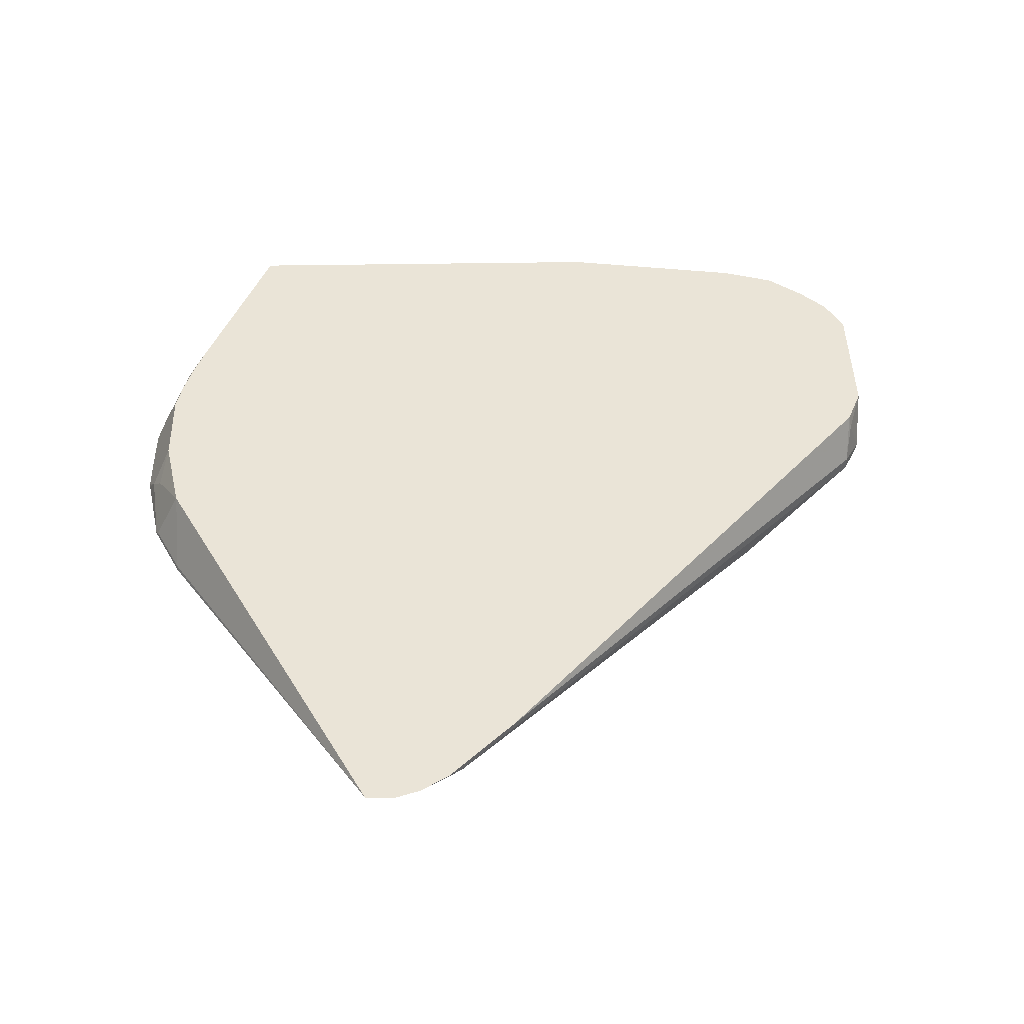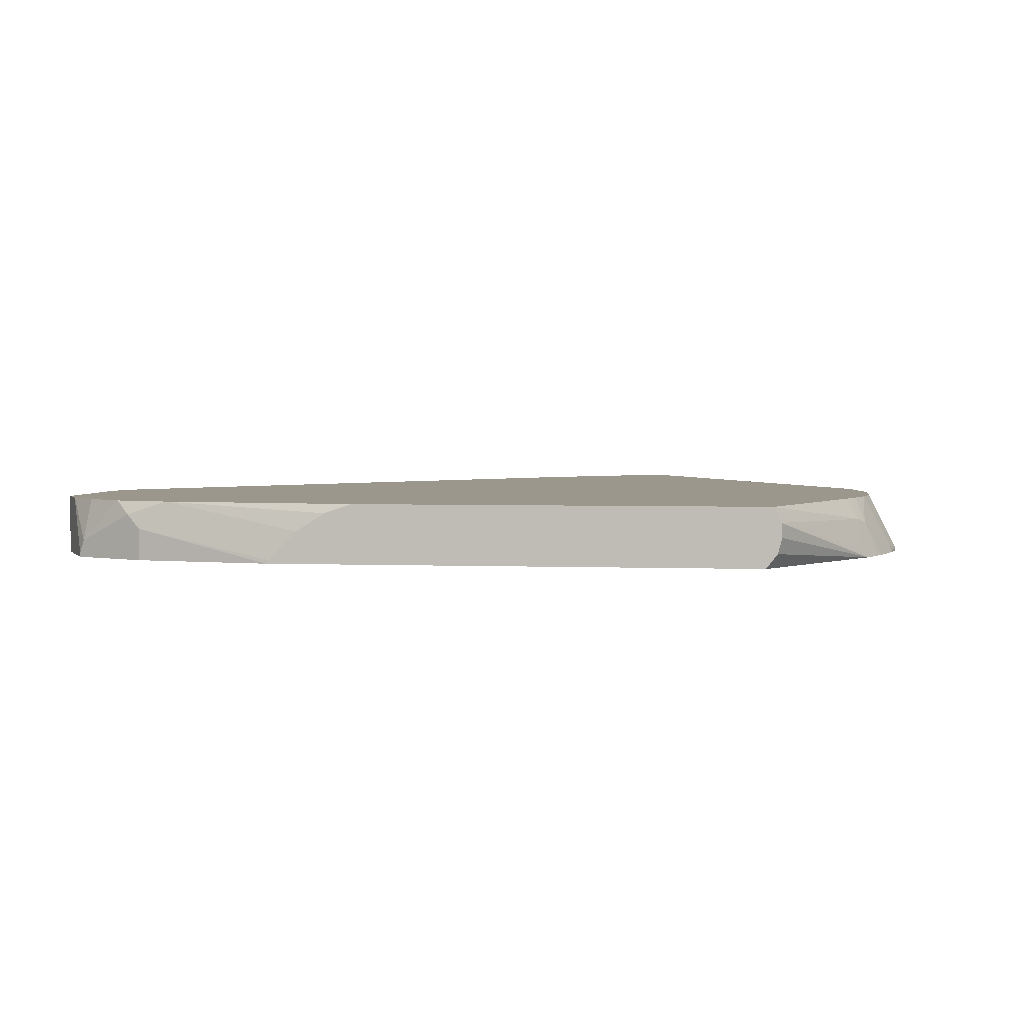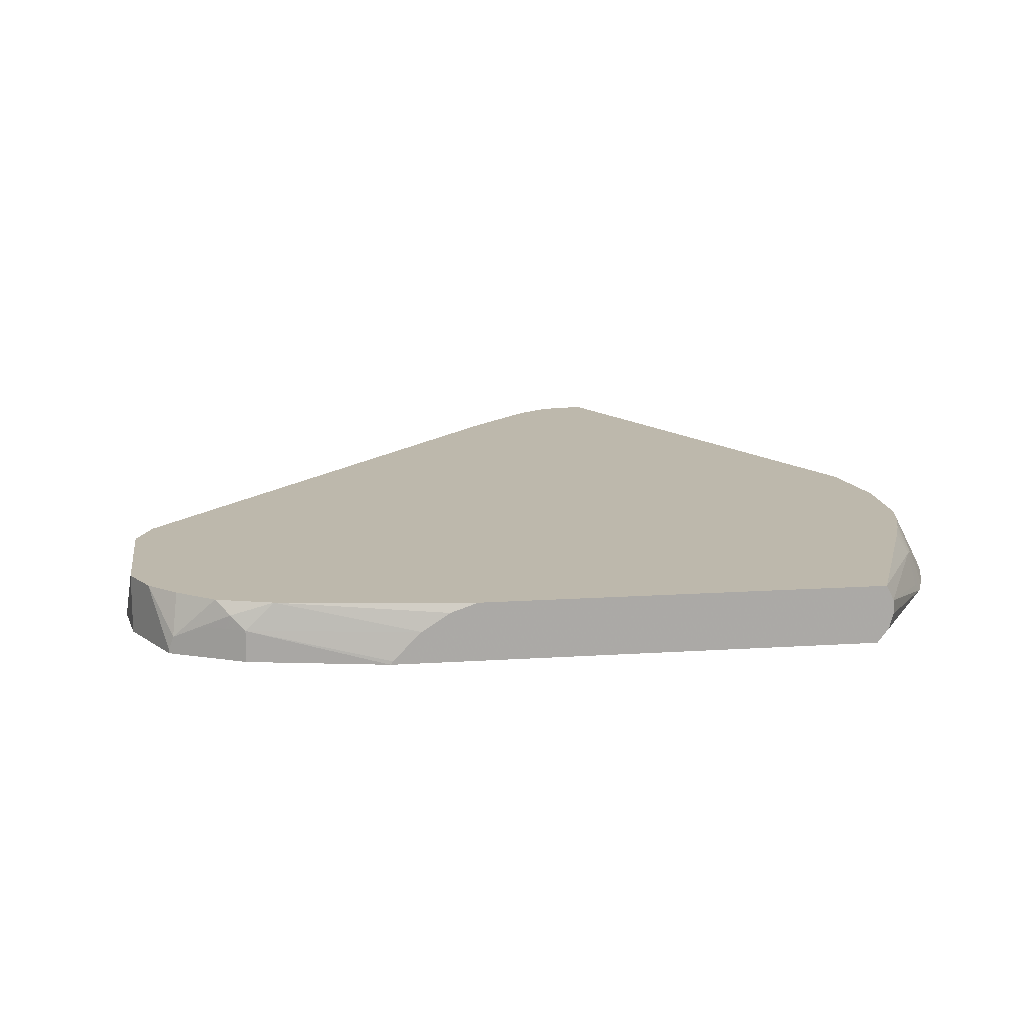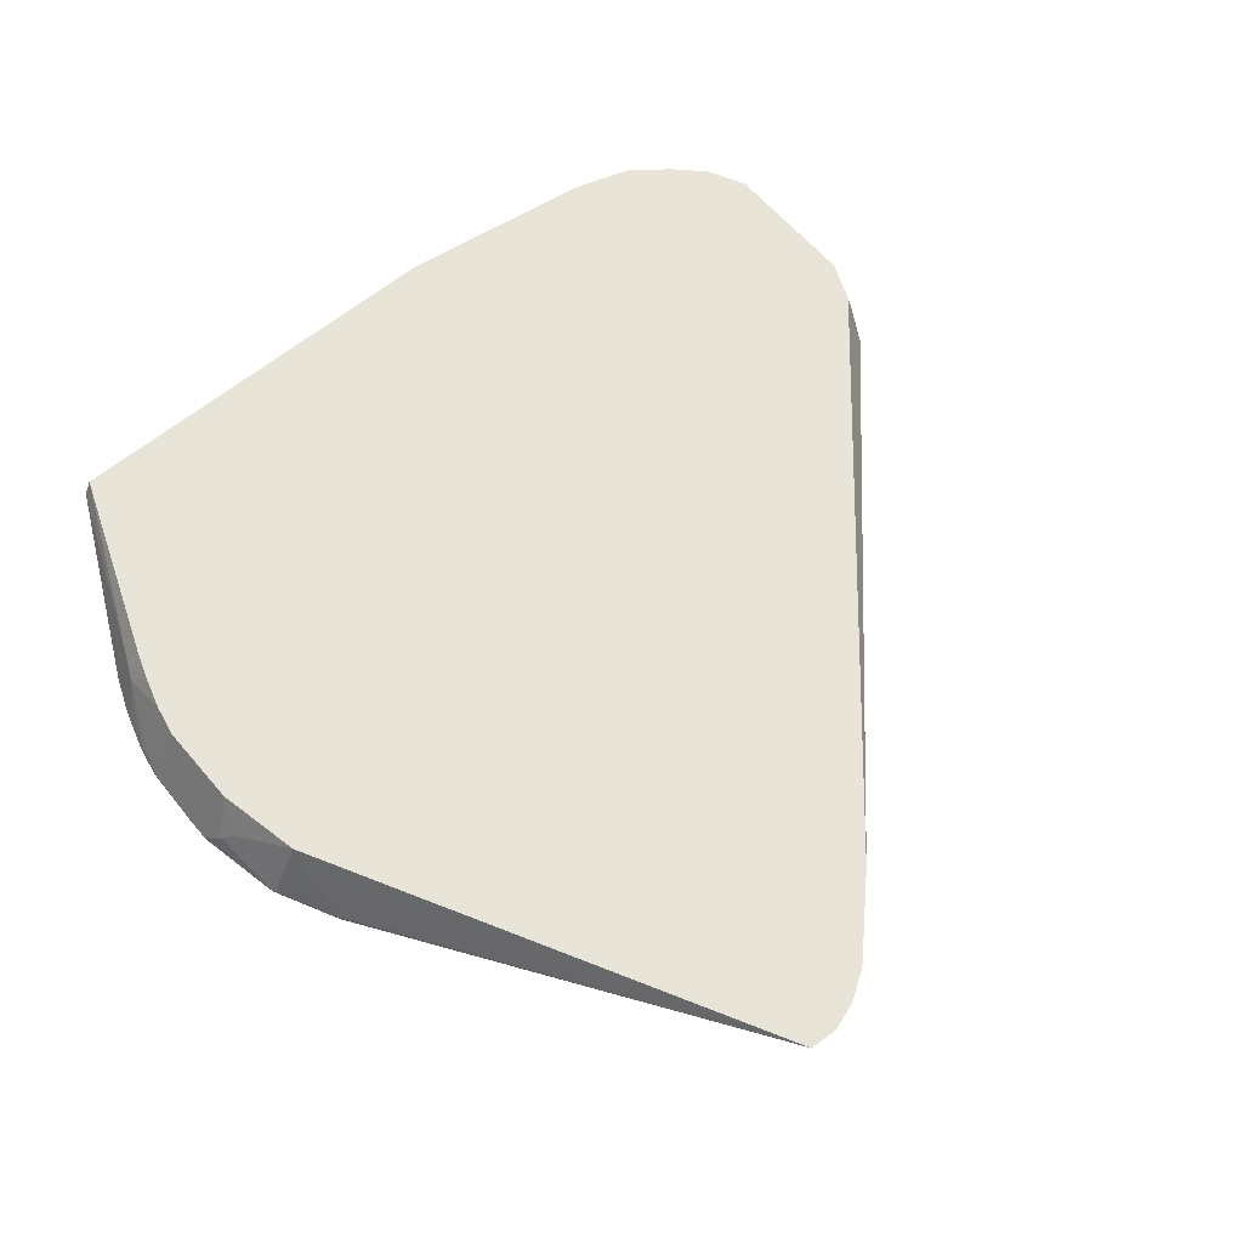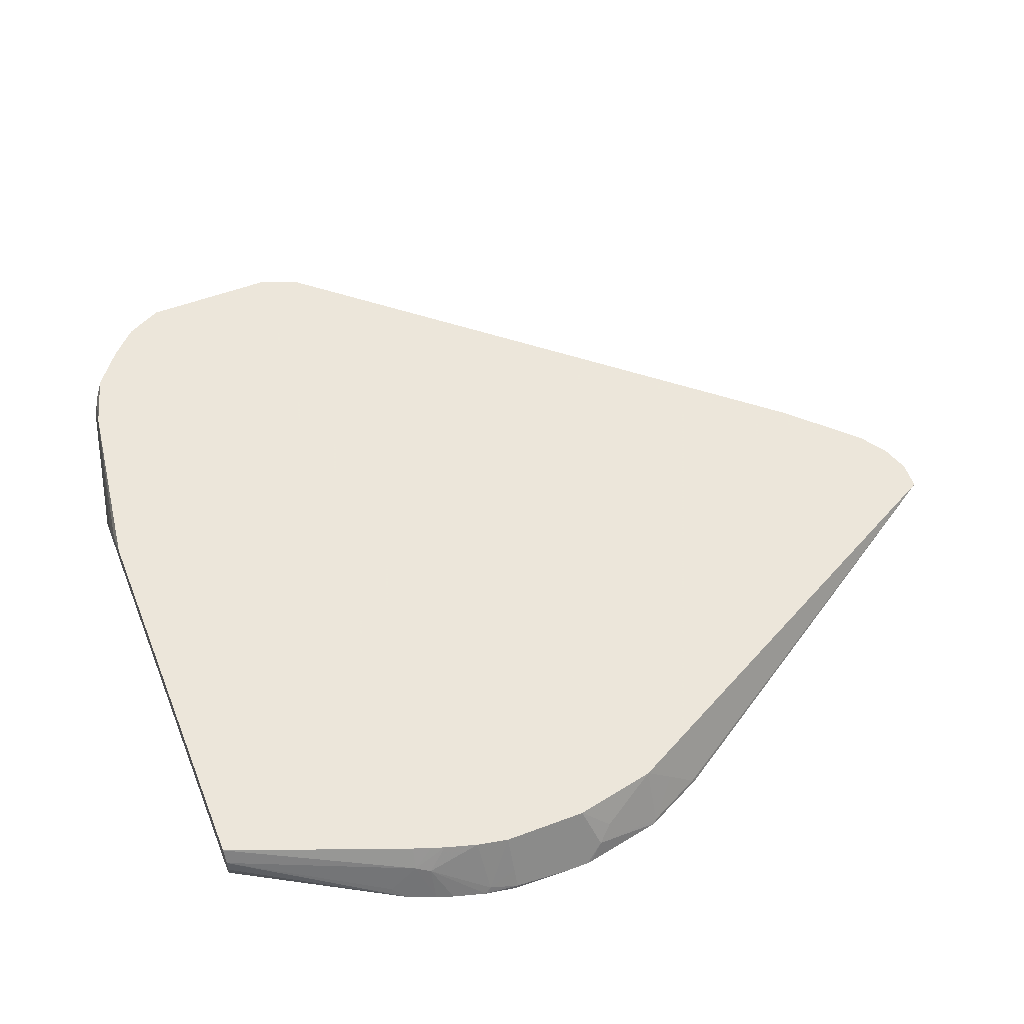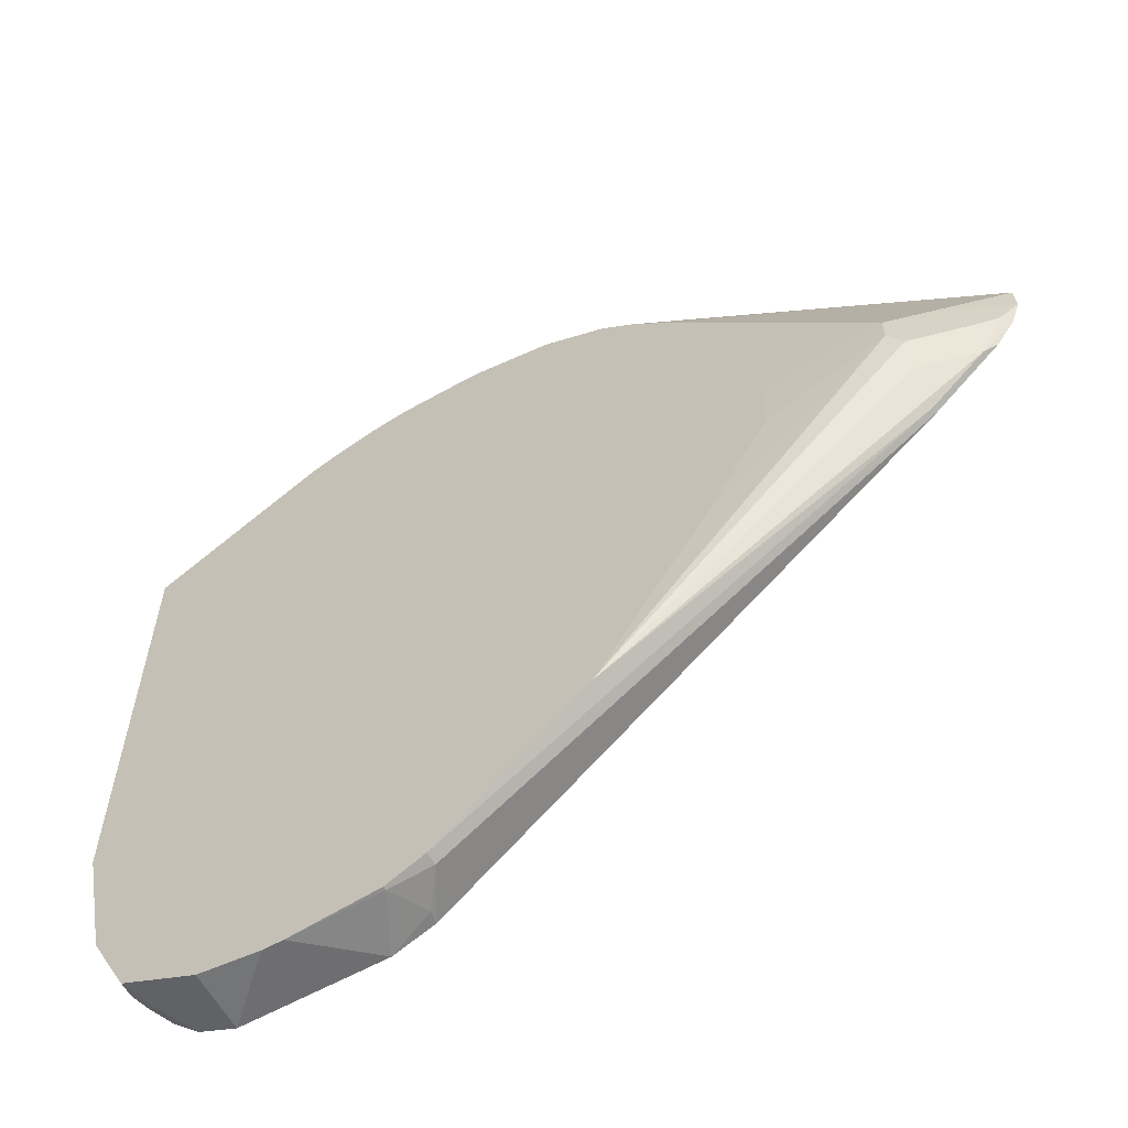
<metadata>
{"format":"obj","ext":"obj","renderer":"f3d","projection":"perspective","resolution":1024,"background":"white","views":[{"elev":43.8,"azim":88.9,"up":"+Y"},{"elev":2.9,"azim":-82.1,"up":"+Y"},{"elev":14.7,"azim":-98.0,"up":"+Y"},{"elev":61.4,"azim":49.9,"up":"+Y"},{"elev":54.2,"azim":-21.7,"up":"+Y"},{"elev":-61.5,"azim":29.3,"up":"+Z"}]}
</metadata>
<code>
v -0.1381 -0.07999 -0.3939
v -0.1521 -0.07999 -0.3939
v -0.09696 -0.03919 -0.3878
v -0.07755 -0.07757 -0.3878
v -0.07755 -0.07999 -0.3878
v -0.1939 -0.07999 -0.3878
v -0.1939 -0.03919 -0.3878
v -0.06972 -0.03919 -0.3763
v -0.06784 -0.04848 -0.3781
v -0.05171 -0.07111 -0.3749
v -0.05171 -0.07999 -0.3749
v -0.2198 -0.07999 -0.3749
v -0.1942 -0.03919 -0.3877
v 0.2618 -0.03919 -0.08731
v 0.2618 -0.04364 -0.08731
v 0.04843 -0.07999 -0.2812
v -0.2456 -0.07999 -0.362
v -0.2456 -0.07757 -0.362
v -0.2198 -0.03919 -0.3749
v 0.2901 -0.03919 -0.05902
v 0.3006 -0.04364 -0.04854
v 0.2618 -0.06302 -0.0679
v 0.2618 -0.07272 -0.04854
v 0.2521 -0.07757 -0.03883
v 0.1224 -0.07999 -0.1612
v -0.2521 -0.07999 -0.3491
v -0.2521 -0.07757 -0.3491
v -0.2473 -0.06787 -0.3587
v -0.2201 -0.03919 -0.3747
v 0.3006 -0.03919 -0.04854
v 0.3095 -0.03919 -0.0396
v 0.3225 -0.03919 -0.01941
v 0.3167 -0.04525 -0.01941
v 0.3006 -0.05333 -0.02912
v 0.2779 -0.06464 -0.03883
v 0.3289 -0.03919 -5.743e-05
v 0.2521 -0.07757 -0.01941
v 0.1697 -0.07999 -0.0776
v -0.265 -0.07999 -0.3232
v -0.265 -0.05818 -0.3232
v -0.2585 -0.05818 -0.3362
v -0.2666 -0.04848 -0.32
v -0.2593 -0.03919 -0.3298
v -0.2391 -0.03919 -0.3556
v 0.3279 -0.03919 0.01936
v 0.2909 -0.05818 -5.743e-05
v 0.1436 -0.07999 0.07118
v 0.1466 -0.07999 0.06057
v 0.1497 -0.07999 0.04991
v 0.1697 -0.07999 -0.03883
v 0.1026 -0.07999 0.1438
v 0.1042 -0.07999 0.1418
v 0.1224 -0.07999 0.1157
v 0.1309 -0.07999 0.1018
v 0.1418 -0.07999 0.07695
v -0.2715 -0.07999 -0.3102
v -0.2715 -0.05818 -0.3102
v -0.2715 -0.03919 -0.2909
v -0.2596 -0.03919 -0.3292
v 0.01938 -0.03919 0.1819
v 0.03873 -0.05818 0.1818
v 0.05814 -0.07757 0.1818
v 0.06056 -0.07999 0.1812
v 0.08319 -0.07999 0.1632
v -0.2907 -0.07999 -0.2149
v -0.2907 -0.07757 -0.2135
v -0.2907 -0.07733 -0.2133
v -0.2907 -0.05794 -0.1939
v -0.2907 -0.04549 -0.1745
v -0.2907 -0.03919 -0.156
v 0.01902 -0.03919 0.1821
v 0.01938 -0.07757 0.2012
v 0.05571 -0.07999 0.1836
v -0.2907 -0.07999 0.1212
v -0.2907 -0.03919 0.1261
v -0.03873 -0.03919 0.1941
v -0.01938 -0.05818 0.2012
v 0.01701 -0.07999 0.203
v 0.02181 -0.07999 0.2006
v -0.02908 -0.06787 0.2085
v -0.2907 -0.07014 0.1289
v -0.1745 -0.07999 0.191
v -0.2907 -0.04961 0.1313
v -0.1648 -0.05333 0.1842
v -0.1633 -0.03919 0.1753
v -0.09696 -0.03919 0.1941
v -0.03873 -0.06464 0.2069
v -0.03873 -0.07999 0.2142
v -0.04237 -0.07999 0.2145
v -0.03873 -0.07757 0.2133
v -0.2907 -0.05955 0.1318
v -0.1551 -0.07999 0.1988
v -0.1842 -0.07272 0.1842
v -0.2907 -0.04981 0.1314
v -0.1551 -0.05576 0.189
v -0.1416 -0.03919 0.1829
v -0.1507 -0.03919 0.1798
v -0.09696 -0.06464 0.2069
v -0.1189 -0.03919 0.1897
v -0.1163 -0.07515 0.2085
v -0.05814 -0.07999 0.2145
v -0.1434 -0.07999 0.2029
v -0.1206 -0.07999 0.2095
v -0.09696 -0.07757 0.2133
v -0.09938 -0.07999 0.2133
f 45 64 51
f 45 63 64
f 45 62 63
f 42 58 59
f 45 60 61
f 42 57 58
f 40 42 41
f 45 51 46
f 45 61 62
f 42 59 43
f 60 71 72
f 57 65 66
f 57 66 67
f 57 67 68
f 57 68 58
f 58 68 69
f 58 69 70
f 60 72 61
f 61 72 62
f 40 57 42
f 65 74 81
f 62 73 63
f 56 65 57
f 39 57 40
f 28 41 42
f 37 55 47
f 24 50 38
f 65 81 91
f 24 38 25
f 26 39 40
f 26 40 27
f 27 40 41
f 27 41 28
f 28 42 43
f 28 43 44
f 28 44 29
f 39 56 57
f 32 36 33
f 36 45 46
f 36 46 37
f 37 47 48
f 37 48 49
f 37 49 50
f 37 46 51
f 37 51 52
f 37 52 53
f 37 53 54
f 37 54 55
f 33 36 34
f 65 91 94
f 87 101 89
f 65 83 75
f 82 83 94
f 82 94 91
f 83 93 84
f 84 92 95
f 84 95 96
f 84 96 97
f 84 97 85
f 86 99 100
f 86 100 98
f 87 98 101
f 82 93 83
f 88 90 89
f 95 102 103
f 95 103 100
f 95 100 99
f 95 99 96
f 98 104 101
f 98 100 104
f 100 103 104
f 101 104 105
f 103 105 104
f 24 37 50
f 92 102 95
f 65 94 83
f 82 84 93
f 81 82 91
f 65 75 70
f 65 70 69
f 65 69 68
f 65 68 67
f 65 67 66
f 71 76 77
f 71 77 72
f 72 78 79
f 72 79 73
f 72 77 80
f 82 92 84
f 72 80 78
f 75 83 84
f 75 84 85
f 76 86 98
f 76 98 87
f 76 87 80
f 76 80 77
f 78 80 88
f 80 87 89
f 80 89 90
f 80 90 88
f 74 82 81
f 24 36 37
f 62 72 73
f 24 35 34
f 1 103 102
f 1 102 92
f 1 92 82
f 1 82 74
f 1 74 65
f 1 65 56
f 1 56 39
f 1 39 26
f 1 26 17
f 1 17 12
f 1 105 103
f 1 12 6
f 2 6 7
f 3 8 9
f 3 9 4
f 3 7 13
f 3 13 19
f 3 19 29
f 3 29 44
f 3 44 43
f 3 43 59
f 3 59 58
f 1 6 2
f 1 101 105
f 1 89 101
f 1 88 89
f 24 34 36
f 1 2 7
f 1 7 3
f 1 3 4
f 1 4 5
f 1 5 11
f 1 11 16
f 1 16 25
f 1 25 38
f 1 38 50
f 1 50 49
f 1 49 48
f 1 48 47
f 1 55 54
f 1 54 53
f 1 53 52
f 1 52 51
f 1 51 64
f 1 64 63
f 1 63 73
f 1 73 79
f 1 79 78
f 1 78 88
f 3 58 70
f 3 70 75
f 1 47 55
f 3 85 97
f 13 18 19
f 14 20 15
f 15 20 21
f 15 21 16
f 16 21 22
f 16 22 23
f 16 23 24
f 16 24 25
f 17 26 27
f 17 27 18
f 13 17 18
f 18 27 28
f 18 29 19
f 20 30 21
f 21 31 32
f 21 32 33
f 21 33 34
f 21 34 23
f 21 23 22
f 23 34 35
f 23 35 24
f 3 75 85
f 18 28 29
f 12 17 13
f 21 30 31
f 10 15 11
f 3 97 96
f 11 15 16
f 3 96 99
f 3 99 86
f 3 86 76
f 3 71 60
f 3 60 45
f 3 45 36
f 3 36 32
f 3 32 31
f 3 31 30
f 3 76 71
f 6 13 7
f 3 20 14
f 3 14 8
f 4 9 10
f 4 10 11
f 4 11 5
f 6 12 13
f 8 14 10
f 8 10 9
f 10 14 15
f 3 30 20

</code>
